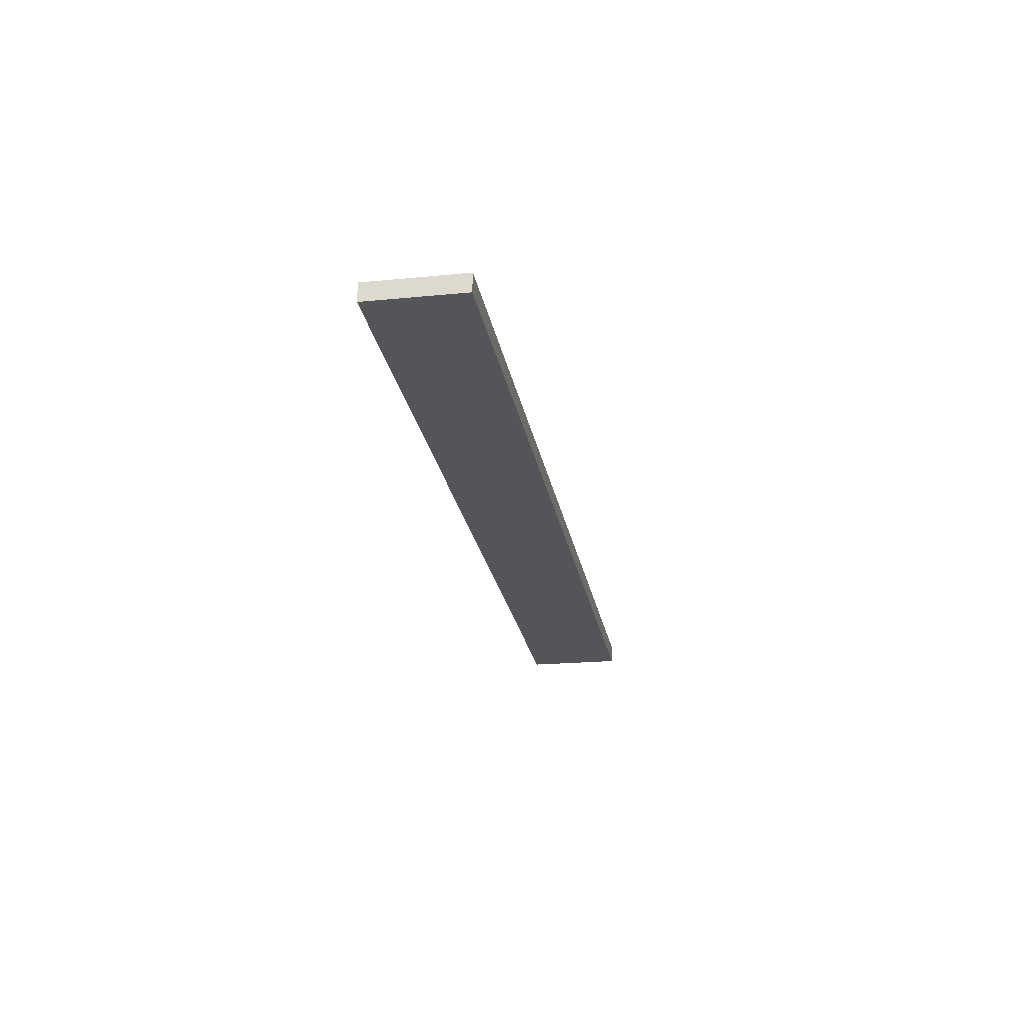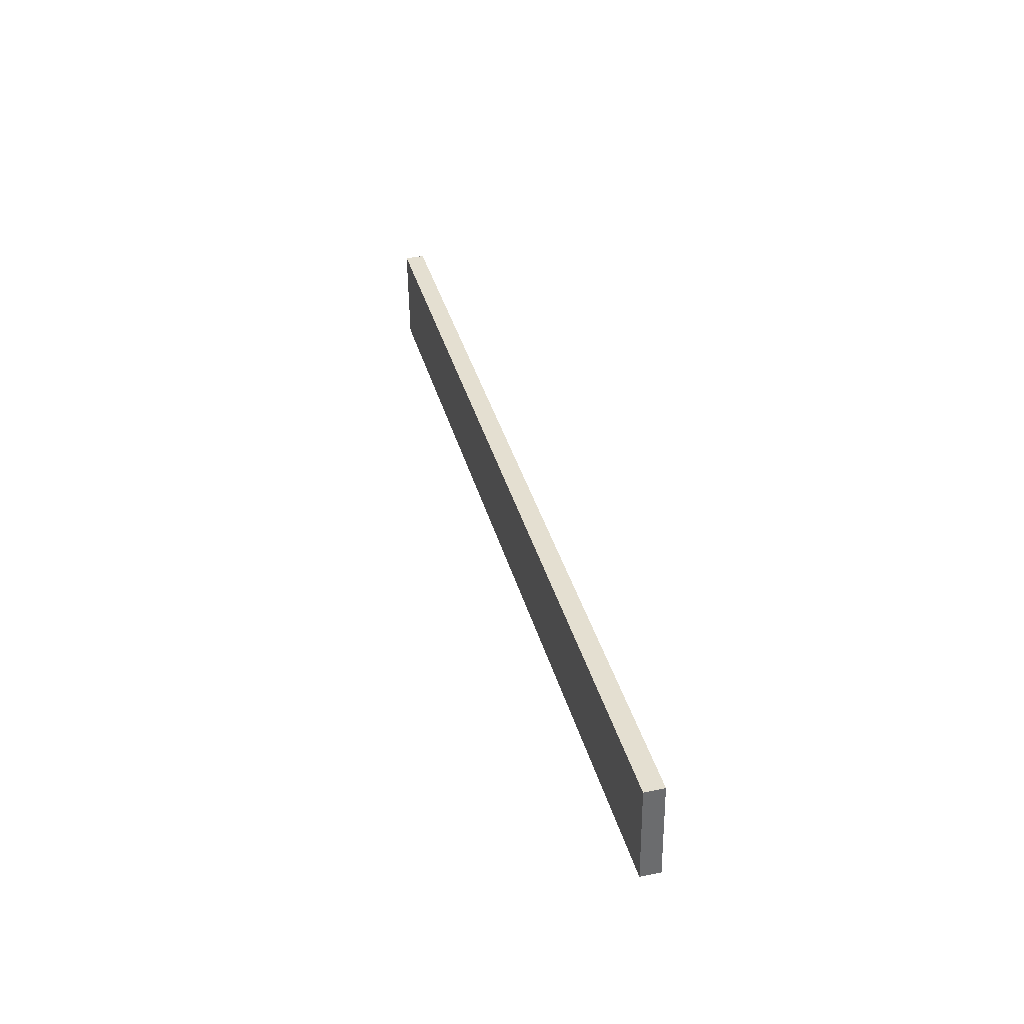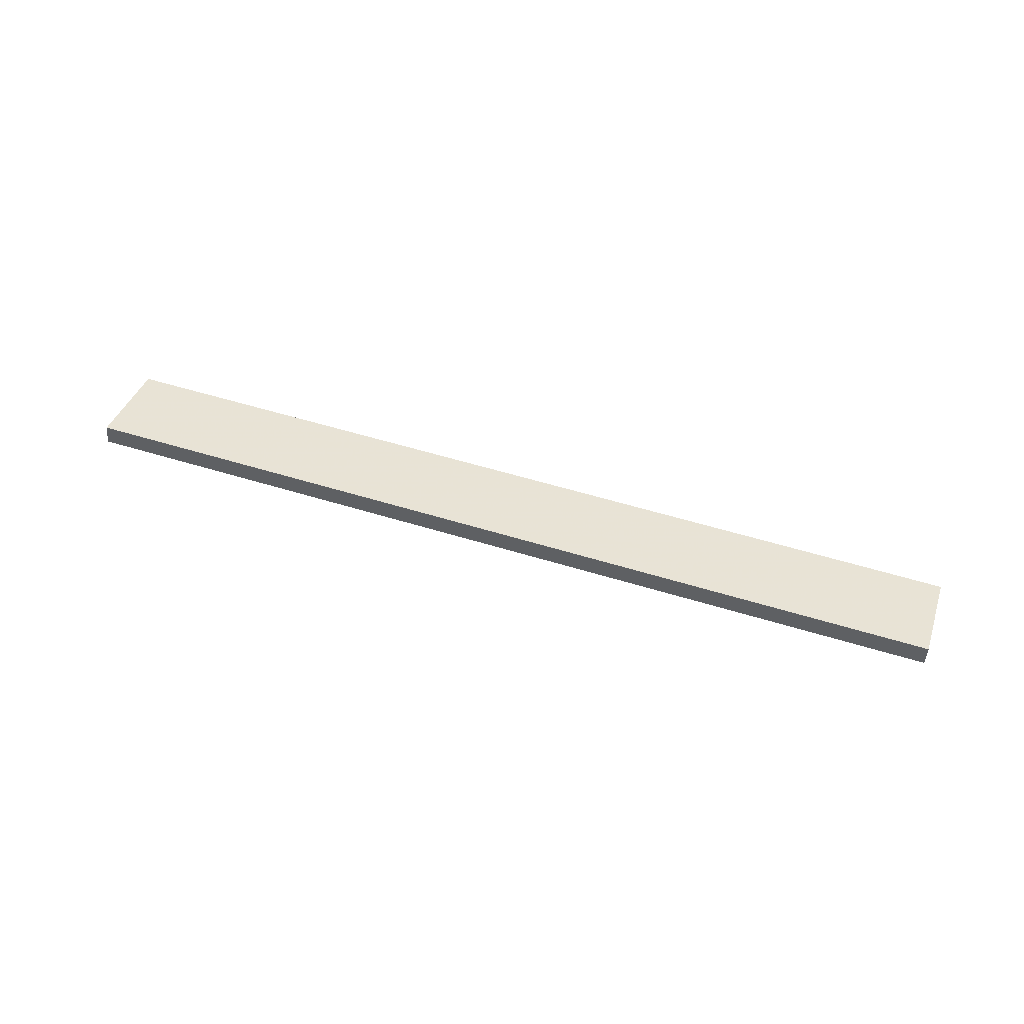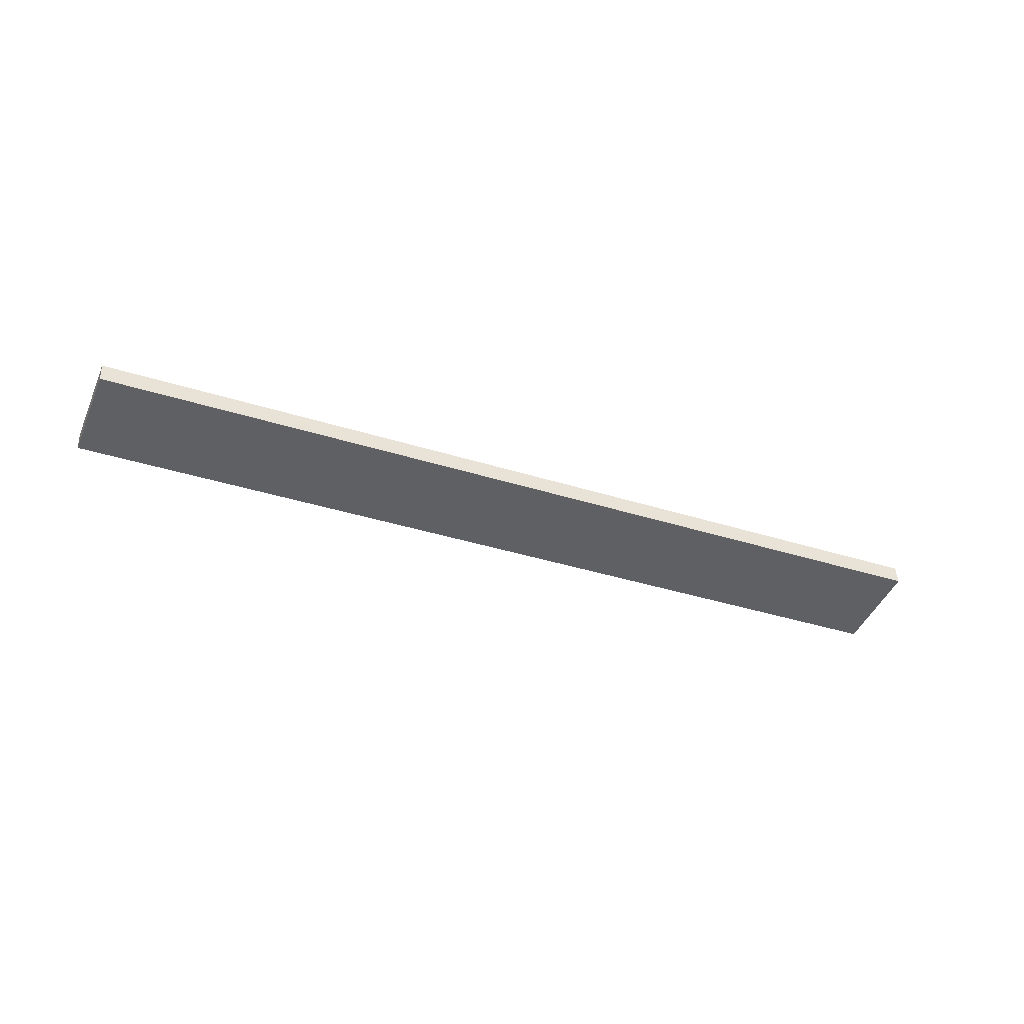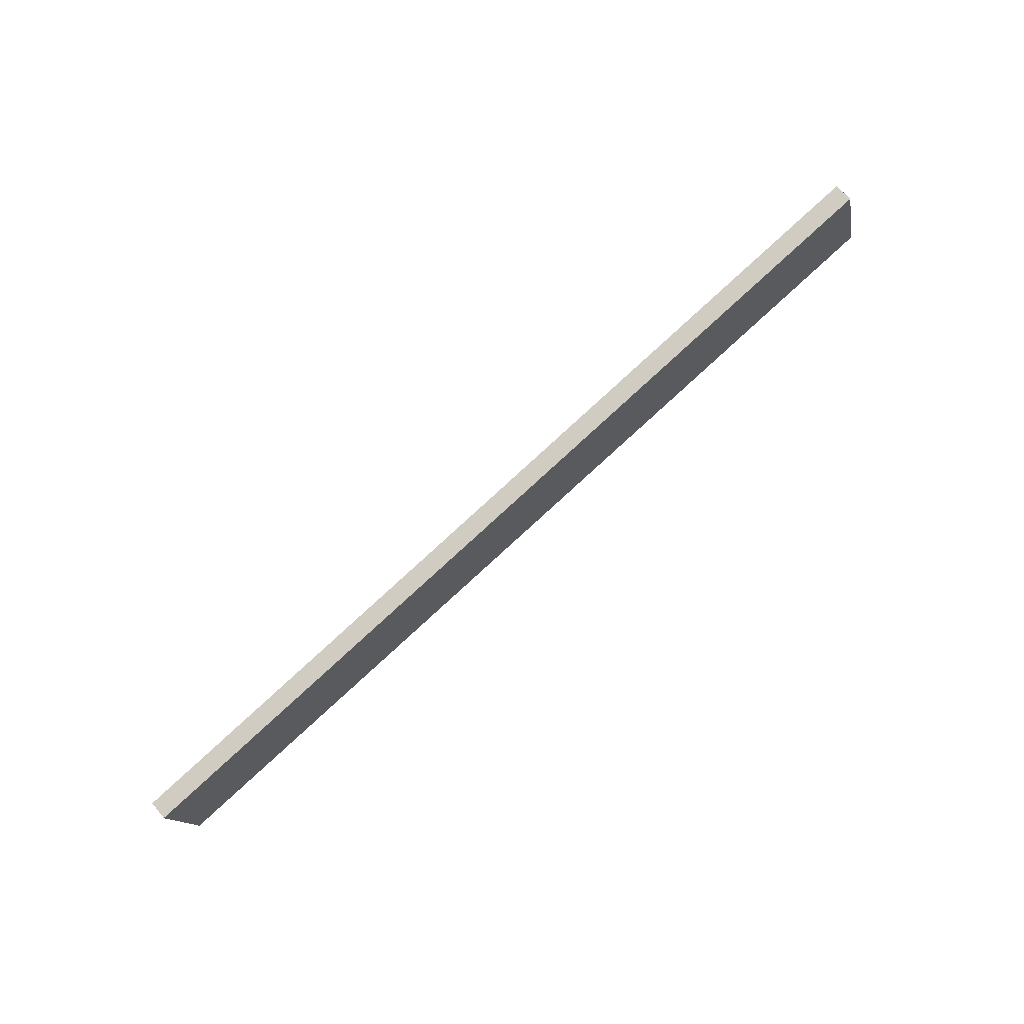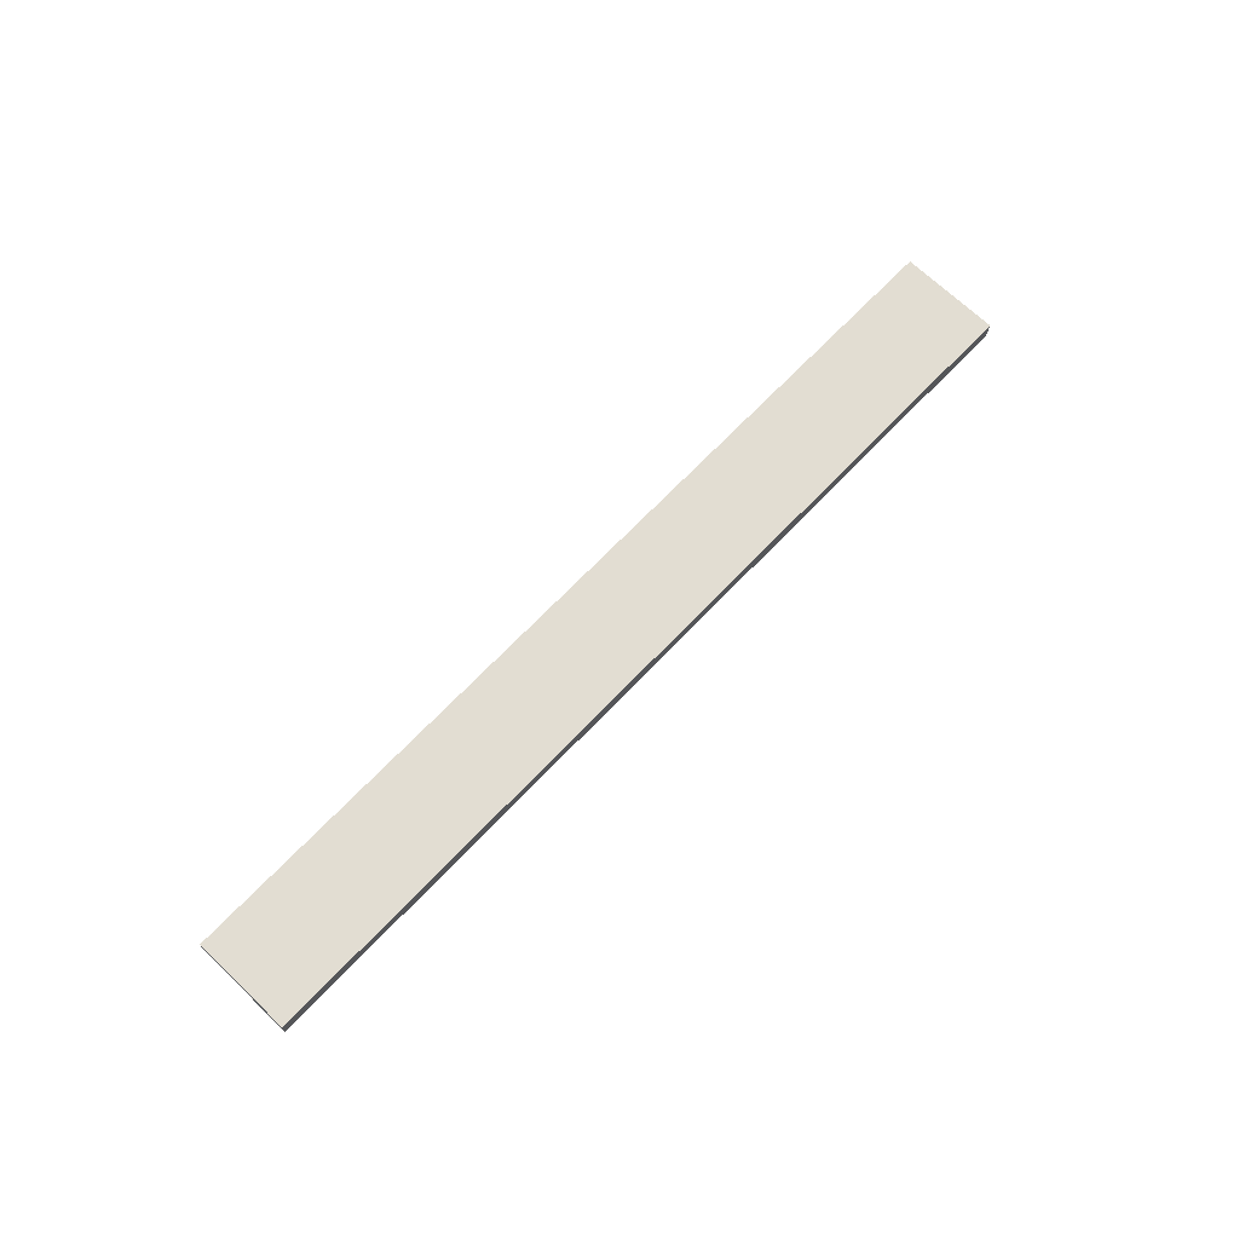
<metadata>
{"format":"obj","ext":"obj","renderer":"f3d","projection":"perspective","resolution":1024,"background":"white","views":[{"elev":-29.0,"azim":-67.4,"up":"+Y"},{"elev":49.3,"azim":-100.9,"up":"+Z"},{"elev":40.6,"azim":-149.8,"up":"+Y"},{"elev":-46.6,"azim":-10.2,"up":"+Y"},{"elev":69.9,"azim":143.5,"up":"+Z"},{"elev":72.8,"azim":145.7,"up":"+Y"}]}
</metadata>
<code>
o WoodenBrokenPlanks_135
v 105.7 75.33 -86.59
v -55.18 63.84 -51.75
v -59.02 64.36 -69.33
v 101.8 75.85 -104.2
v 105.5 78.82 -86.44
v 101.6 79.34 -104
v -59.24 67.85 -69.18
v -55.39 67.33 -51.6
f 1 2 3 4
f 5 6 7 8
f 1 4 6 5
f 4 3 7 6
f 3 2 8 7
f 2 1 5 8

</code>
